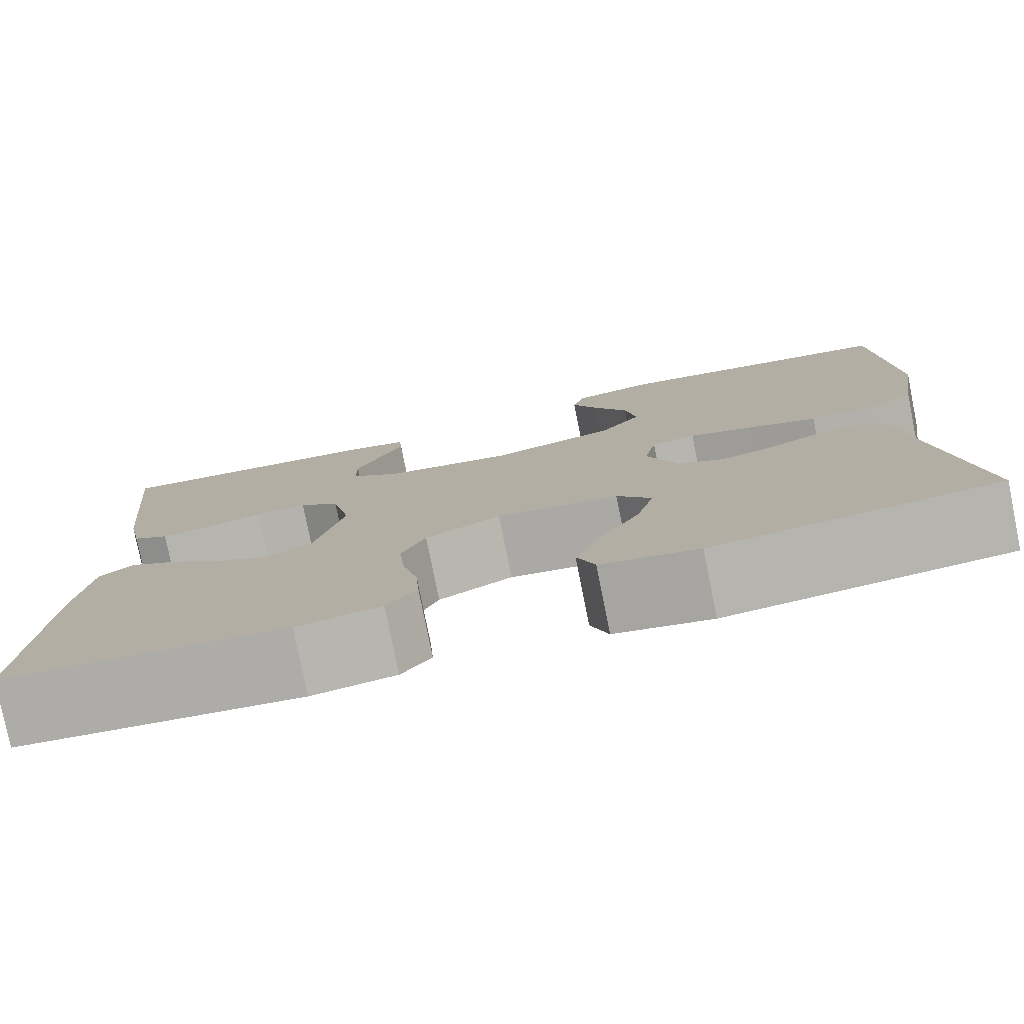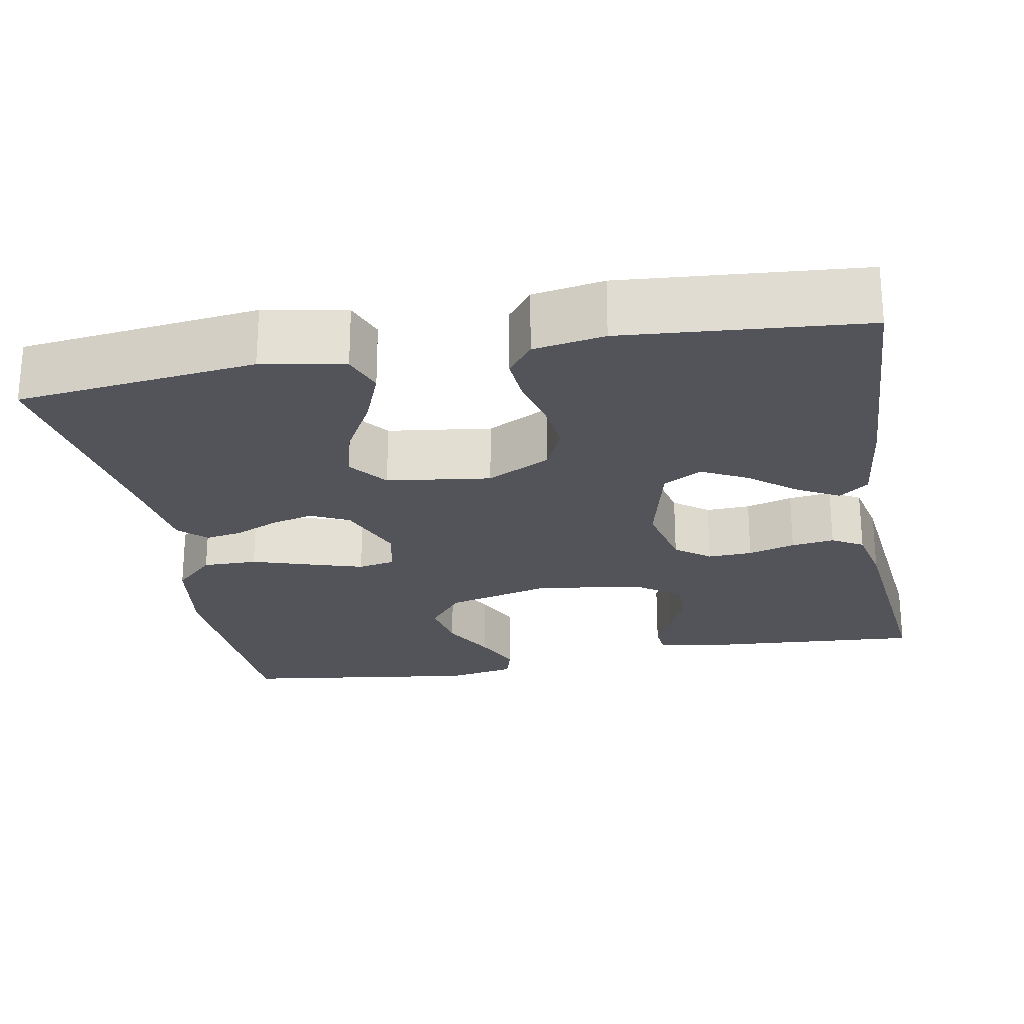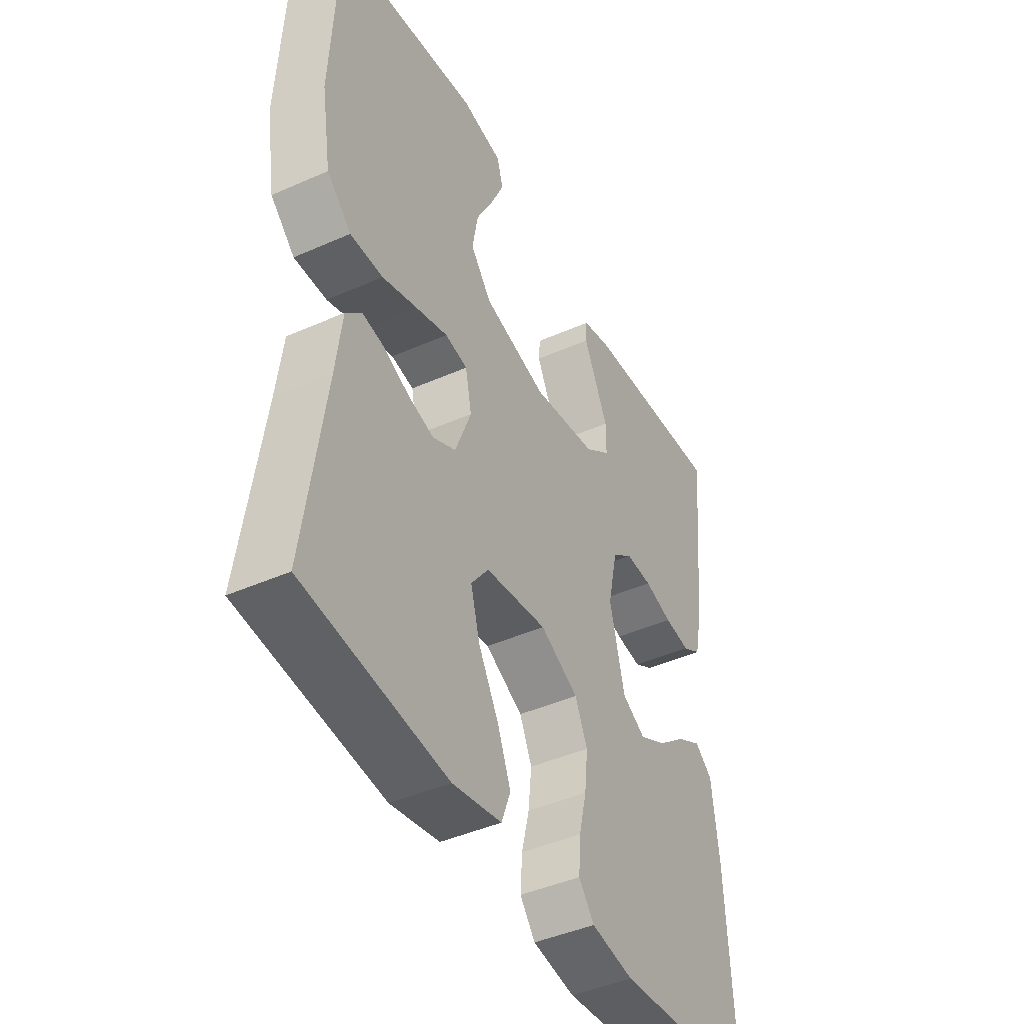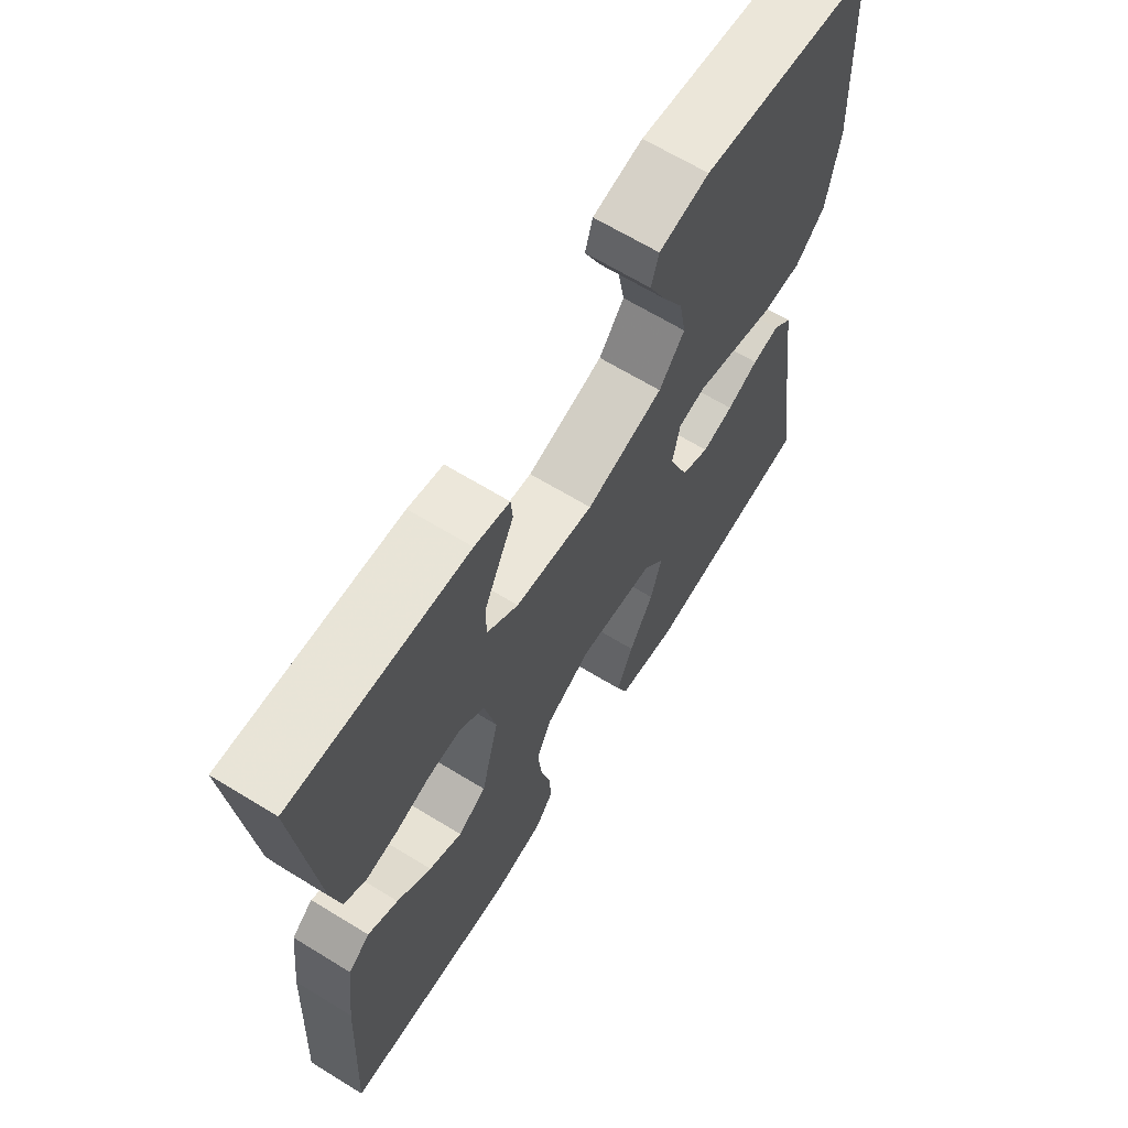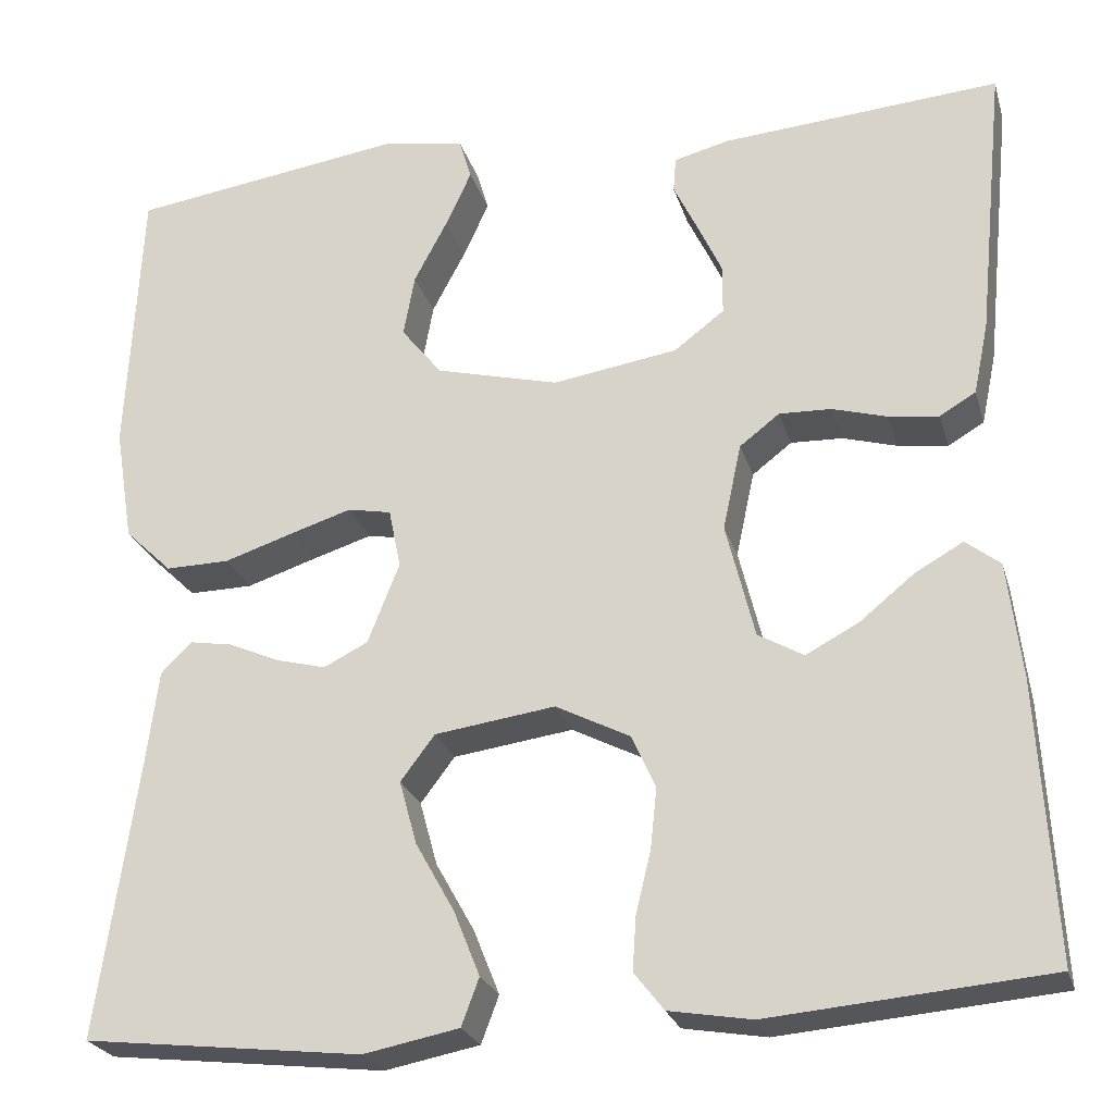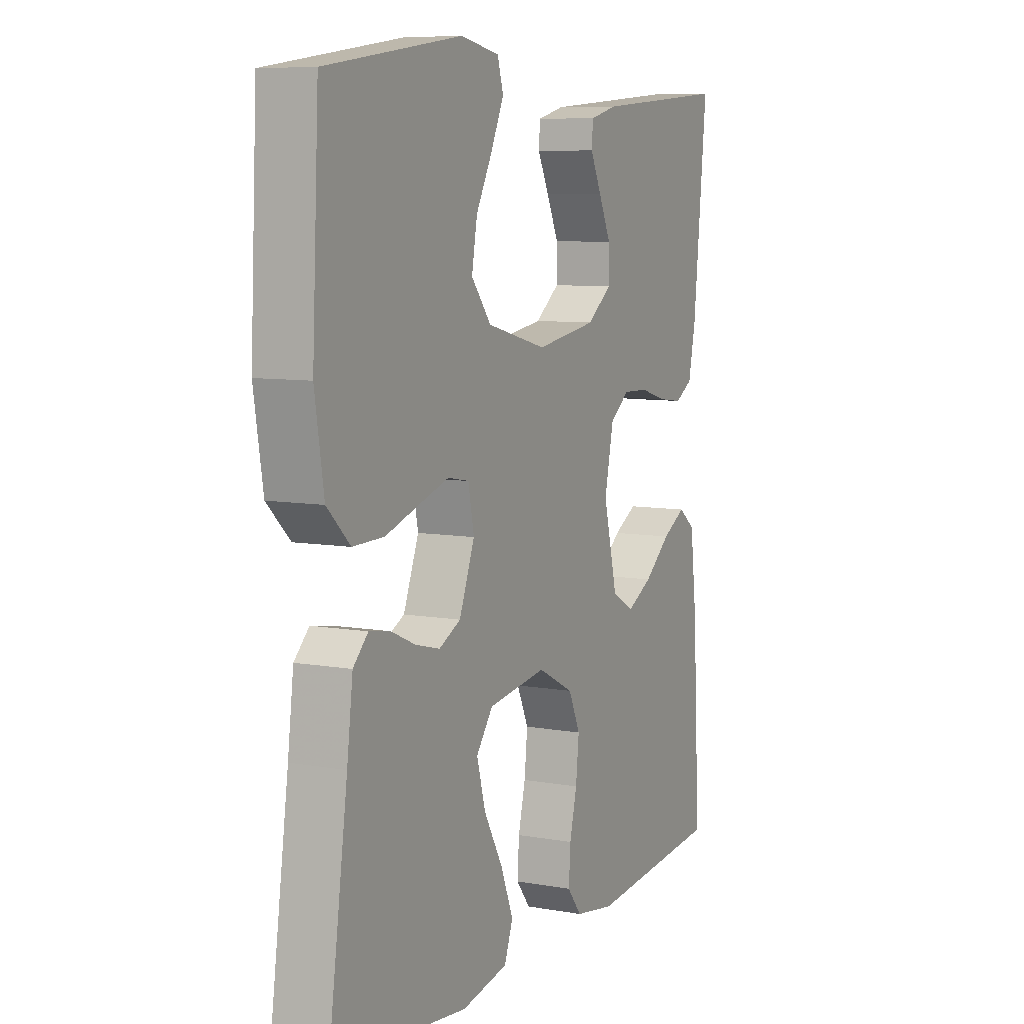
<metadata>
{"format":"obj","ext":"obj","renderer":"f3d","projection":"perspective","resolution":1024,"background":"white","views":[{"elev":-78.7,"azim":11.4,"up":"+Z"},{"elev":-23.8,"azim":-169.3,"up":"+Y"},{"elev":-43.6,"azim":117.6,"up":"+Z"},{"elev":65.9,"azim":-58.4,"up":"+Z"},{"elev":-24.6,"azim":-164.9,"up":"+Z"},{"elev":8.1,"azim":116.2,"up":"+Z"}]}
</metadata>
<code>
v -0.5 0.07 0.5
v -0.2 0.07 0.477
v -0.14 0.07 0.462
v -0.137 0.07 0.424
v -0.162 0.07 0.372
v -0.189 0.07 0.314
v -0.189 0.07 0.26
v -0.135 0.07 0.219
v 0 0.07 0.198
v 0.133 0.07 0.232
v 0.177 0.07 0.287
v 0.165 0.07 0.354
v 0.129 0.07 0.422
v 0.101 0.07 0.483
v 0.114 0.07 0.527
v 0.2 0.07 0.543
v 0.5 0.07 0.5
v 0.515 0.07 0.2
v 0.495 0.07 0.076
v 0.444 0.07 0.027
v 0.375 0.07 0.028
v 0.301 0.07 0.052
v 0.234 0.07 0.073
v 0.187 0.07 0.064
v 0.174 0.07 0
v 0.208 0.07 -0.087
v 0.256 0.07 -0.111
v 0.31 0.07 -0.097
v 0.364 0.07 -0.073
v 0.411 0.07 -0.065
v 0.444 0.07 -0.098
v 0.457 0.07 -0.2
v 0.5 0.07 -0.5
v 0.2 0.07 -0.534
v 0.097 0.07 -0.514
v 0.078 0.07 -0.463
v 0.106 0.07 -0.393
v 0.148 0.07 -0.318
v 0.167 0.07 -0.249
v 0.13 0.07 -0.2
v 0 0.07 -0.182
v -0.08 0.07 -0.223
v -0.106 0.07 -0.28
v -0.099 0.07 -0.346
v -0.083 0.07 -0.412
v -0.079 0.07 -0.47
v -0.111 0.07 -0.511
v -0.2 0.07 -0.526
v -0.5 0.07 -0.5
v -0.483 0.07 -0.2
v -0.468 0.07 -0.075
v -0.431 0.07 -0.046
v -0.379 0.07 -0.075
v -0.32 0.07 -0.123
v -0.263 0.07 -0.153
v -0.214 0.07 -0.125
v -0.183 0.07 0
v -0.203 0.07 0.093
v -0.246 0.07 0.126
v -0.302 0.07 0.124
v -0.361 0.07 0.107
v -0.415 0.07 0.1
v -0.454 0.07 0.123
v -0.47 0.07 0.2
v -0.5 0 0.5
v -0.2 0 0.477
v -0.14 0 0.462
v -0.137 0 0.424
v -0.162 0 0.372
v -0.189 0 0.314
v -0.189 0 0.26
v -0.135 0 0.219
v 0 0 0.198
v 0.133 0 0.232
v 0.177 0 0.287
v 0.165 0 0.354
v 0.129 0 0.422
v 0.101 0 0.483
v 0.114 0 0.527
v 0.2 0 0.543
v 0.5 0 0.5
v 0.515 0 0.2
v 0.495 0 0.076
v 0.444 0 0.027
v 0.375 0 0.028
v 0.301 0 0.052
v 0.234 0 0.073
v 0.187 0 0.064
v 0.174 0 0
v 0.208 0 -0.087
v 0.256 0 -0.111
v 0.31 0 -0.097
v 0.364 0 -0.073
v 0.411 0 -0.065
v 0.444 0 -0.098
v 0.457 0 -0.2
v 0.5 0 -0.5
v 0.2 0 -0.534
v 0.097 0 -0.514
v 0.078 0 -0.463
v 0.106 0 -0.393
v 0.148 0 -0.318
v 0.167 0 -0.249
v 0.13 0 -0.2
v 0 0 -0.182
v -0.08 0 -0.223
v -0.106 0 -0.28
v -0.099 0 -0.346
v -0.083 0 -0.412
v -0.079 0 -0.47
v -0.111 0 -0.511
v -0.2 0 -0.526
v -0.5 0 -0.5
v -0.483 0 -0.2
v -0.468 0 -0.075
v -0.431 0 -0.046
v -0.379 0 -0.075
v -0.32 0 -0.123
v -0.263 0 -0.153
v -0.214 0 -0.125
v -0.183 0 0
v -0.203 0 0.093
v -0.246 0 0.126
v -0.302 0 0.124
v -0.361 0 0.107
v -0.415 0 0.1
v -0.454 0 0.123
v -0.47 0 0.2
f 60 61 62 63
f 59 60 63 64
f 51 52 53 54
f 51 54 55
f 50 51 55
f 49 50 55
f 48 49 55 56
f 44 45 46 47
f 43 44 47 48
f 35 36 37 38
f 35 38 39
f 32 33 34 35
f 32 35 39
f 31 32 39 40
f 28 29 30 31
f 27 28 31 40
f 19 20 21 22
f 19 22 23
f 18 19 23
f 17 18 23 24
f 12 13 14 15
f 12 15 16 17
f 2 3 4 5
f 2 5 6
f 59 64 1 2
f 58 59 2 6
f 43 48 56 57
f 42 43 57 58
f 41 42 58
f 26 27 40 41
f 25 26 41 58
f 24 25 58
f 11 12 17
f 10 11 17 24
f 9 10 24 58
f 58 6 7
f 58 7 8
f 8 9 58
f 127 126 125 124
f 128 127 124 123
f 118 117 116 115
f 119 118 115
f 119 115 114
f 119 114 113
f 120 119 113 112
f 111 110 109 108
f 112 111 108 107
f 102 101 100 99
f 103 102 99
f 99 98 97 96
f 103 99 96
f 104 103 96 95
f 95 94 93 92
f 104 95 92 91
f 86 85 84 83
f 87 86 83
f 87 83 82
f 88 87 82 81
f 79 78 77 76
f 81 80 79 76
f 69 68 67 66
f 70 69 66
f 66 65 128 123
f 70 66 123 122
f 121 120 112 107
f 122 121 107 106
f 122 106 105
f 105 104 91 90
f 122 105 90 89
f 122 89 88
f 81 76 75
f 88 81 75 74
f 122 88 74 73
f 71 70 122
f 72 71 122
f 122 73 72
f 1 65 66 2
f 2 66 67 3
f 3 67 68 4
f 4 68 69 5
f 5 69 70 6
f 6 70 71 7
f 7 71 72 8
f 8 72 73 9
f 9 73 74 10
f 10 74 75 11
f 11 75 76 12
f 12 76 77 13
f 13 77 78 14
f 14 78 79 15
f 15 79 80 16
f 16 80 81 17
f 17 81 82 18
f 18 82 83 19
f 19 83 84 20
f 20 84 85 21
f 21 85 86 22
f 22 86 87 23
f 23 87 88 24
f 24 88 89 25
f 25 89 90 26
f 26 90 91 27
f 27 91 92 28
f 28 92 93 29
f 29 93 94 30
f 30 94 95 31
f 31 95 96 32
f 32 96 97 33
f 33 97 98 34
f 34 98 99 35
f 35 99 100 36
f 36 100 101 37
f 37 101 102 38
f 38 102 103 39
f 39 103 104 40
f 40 104 105 41
f 41 105 106 42
f 42 106 107 43
f 43 107 108 44
f 44 108 109 45
f 45 109 110 46
f 46 110 111 47
f 47 111 112 48
f 48 112 113 49
f 49 113 114 50
f 50 114 115 51
f 51 115 116 52
f 52 116 117 53
f 53 117 118 54
f 54 118 119 55
f 55 119 120 56
f 56 120 121 57
f 57 121 122 58
f 58 122 123 59
f 59 123 124 60
f 60 124 125 61
f 61 125 126 62
f 62 126 127 63
f 63 127 128 64
f 64 128 65 1

</code>
